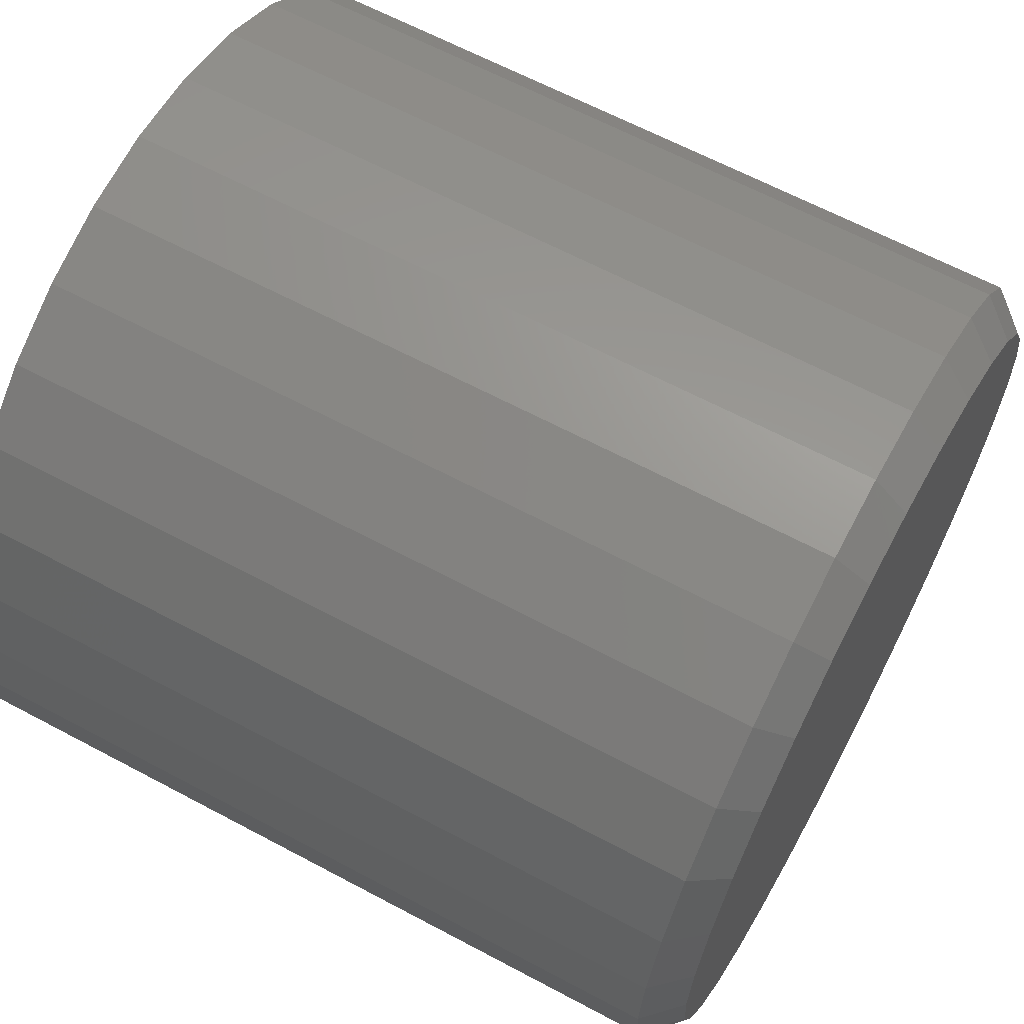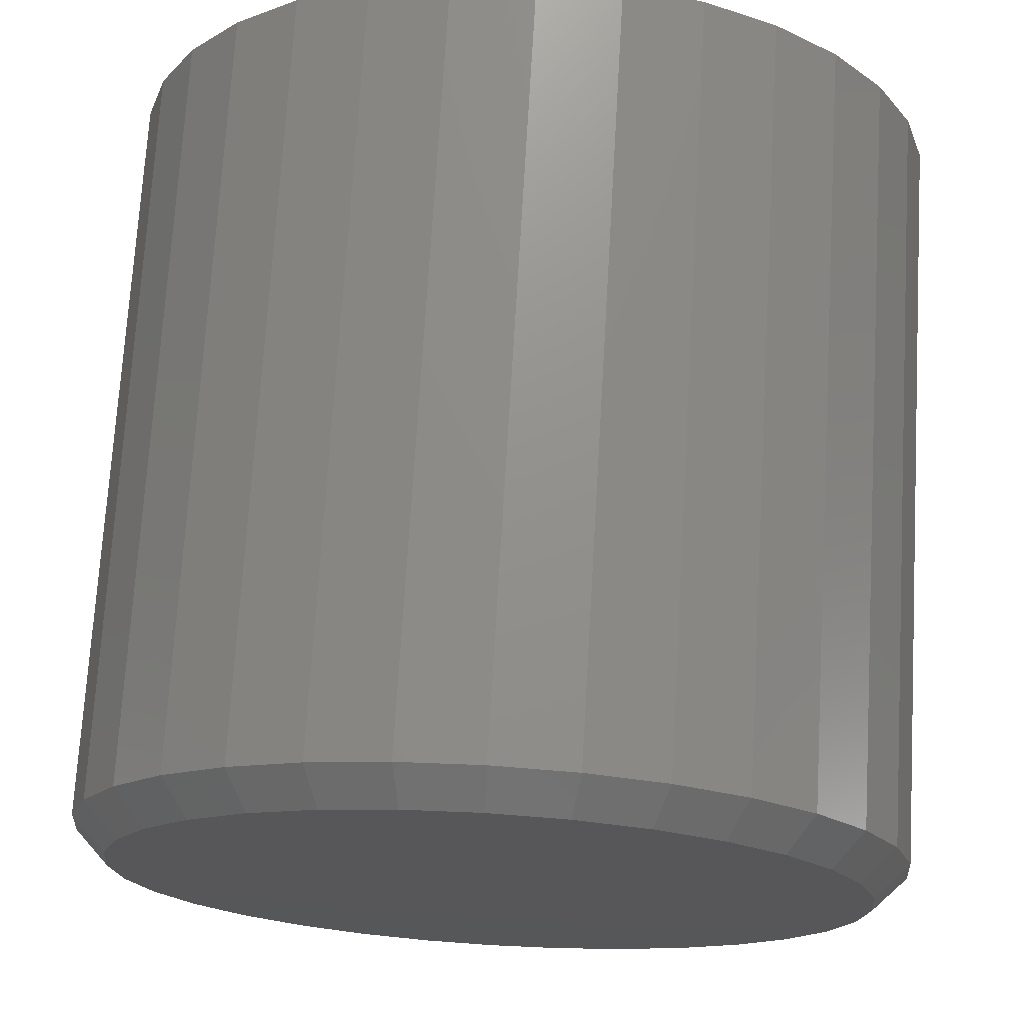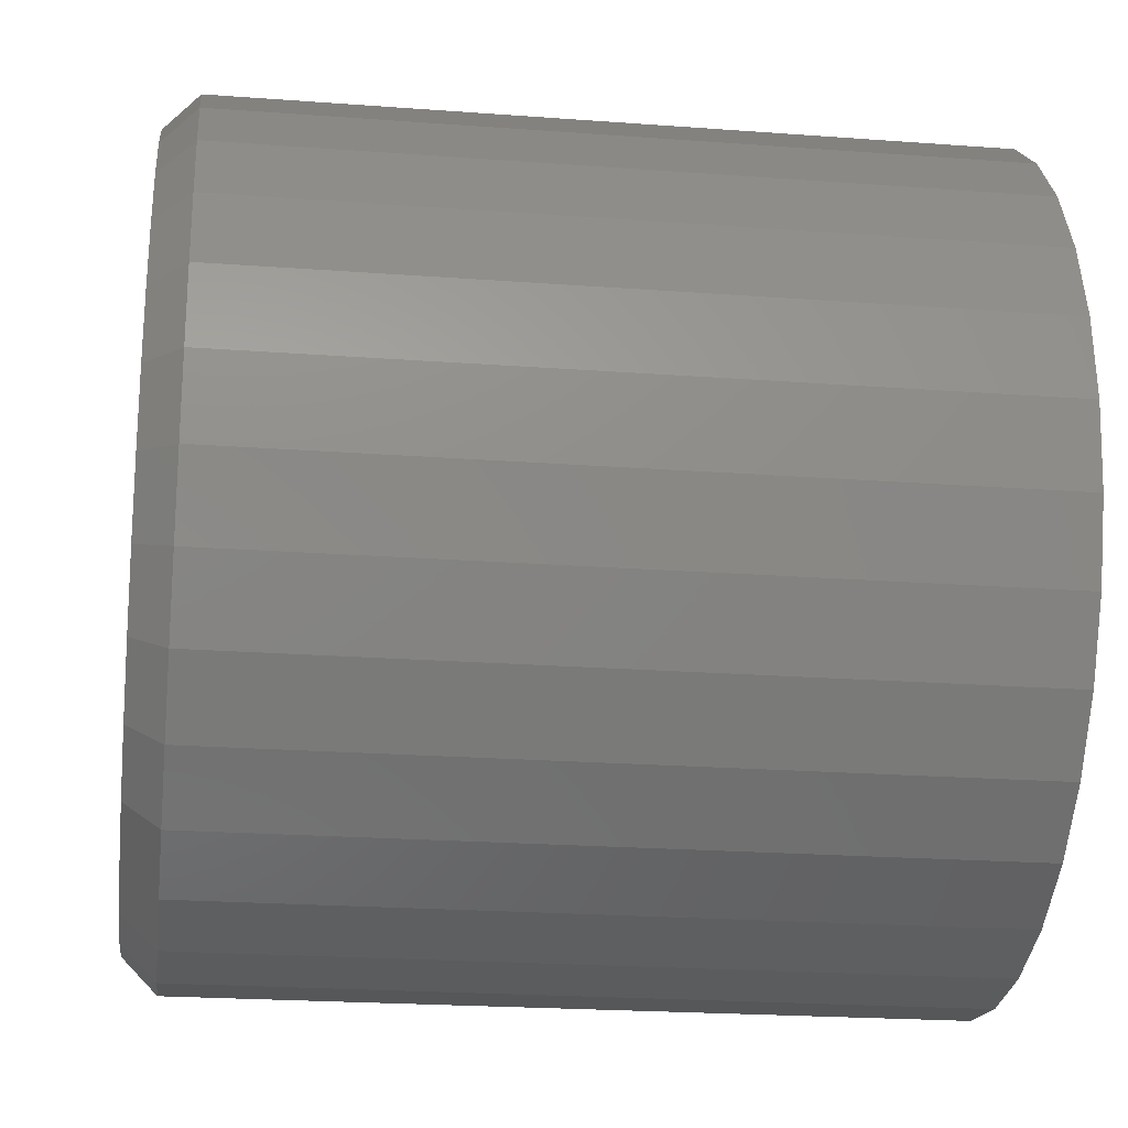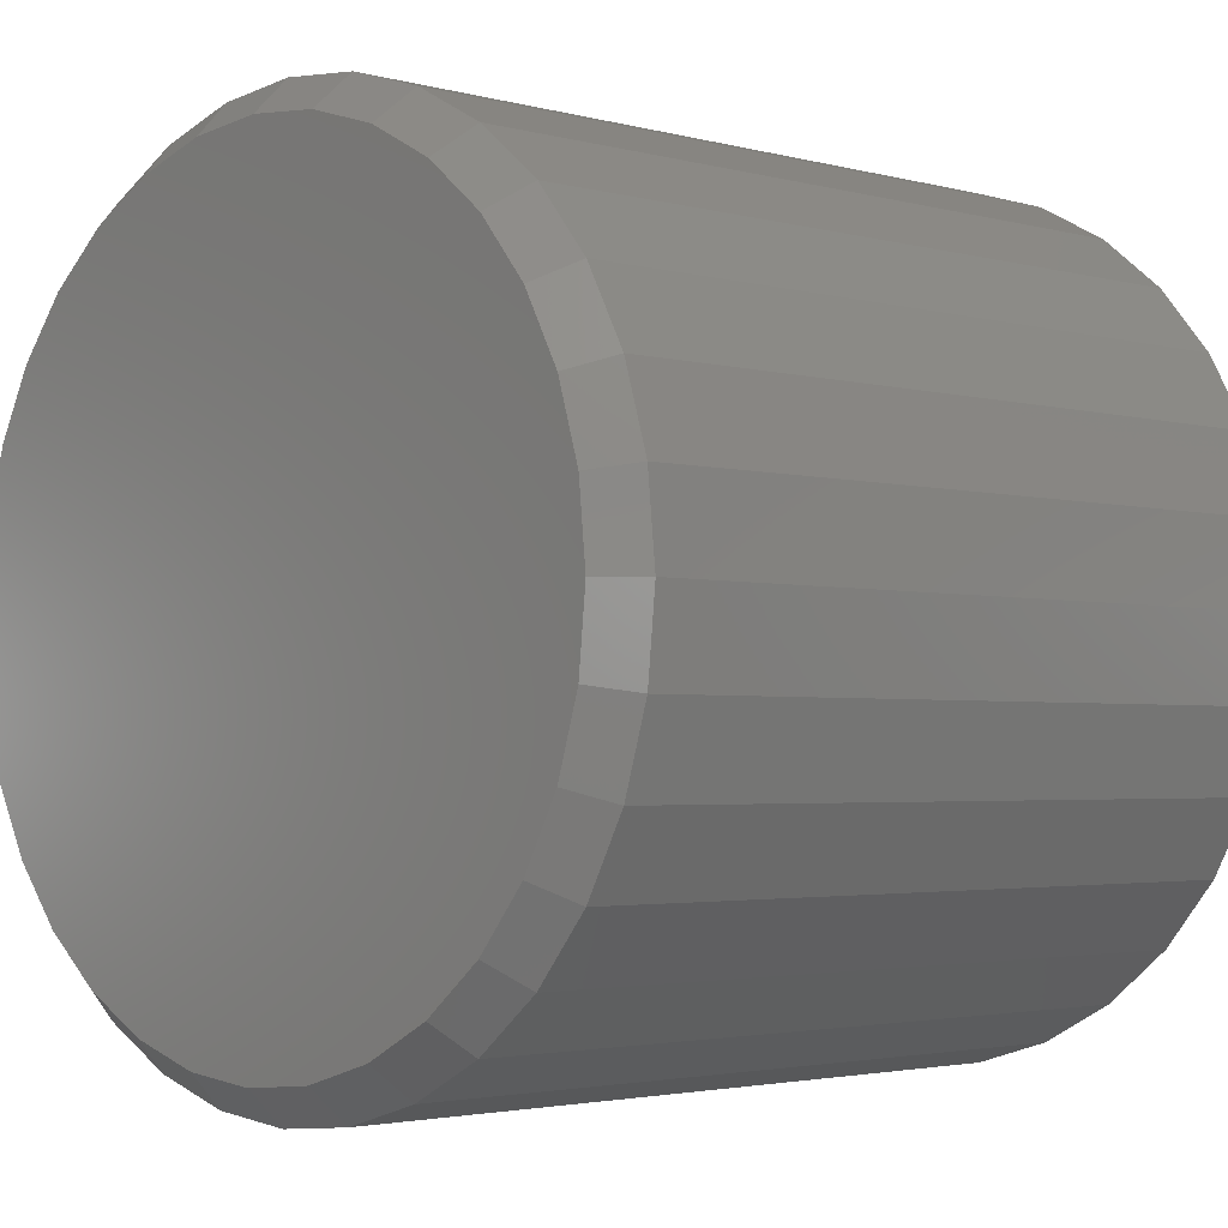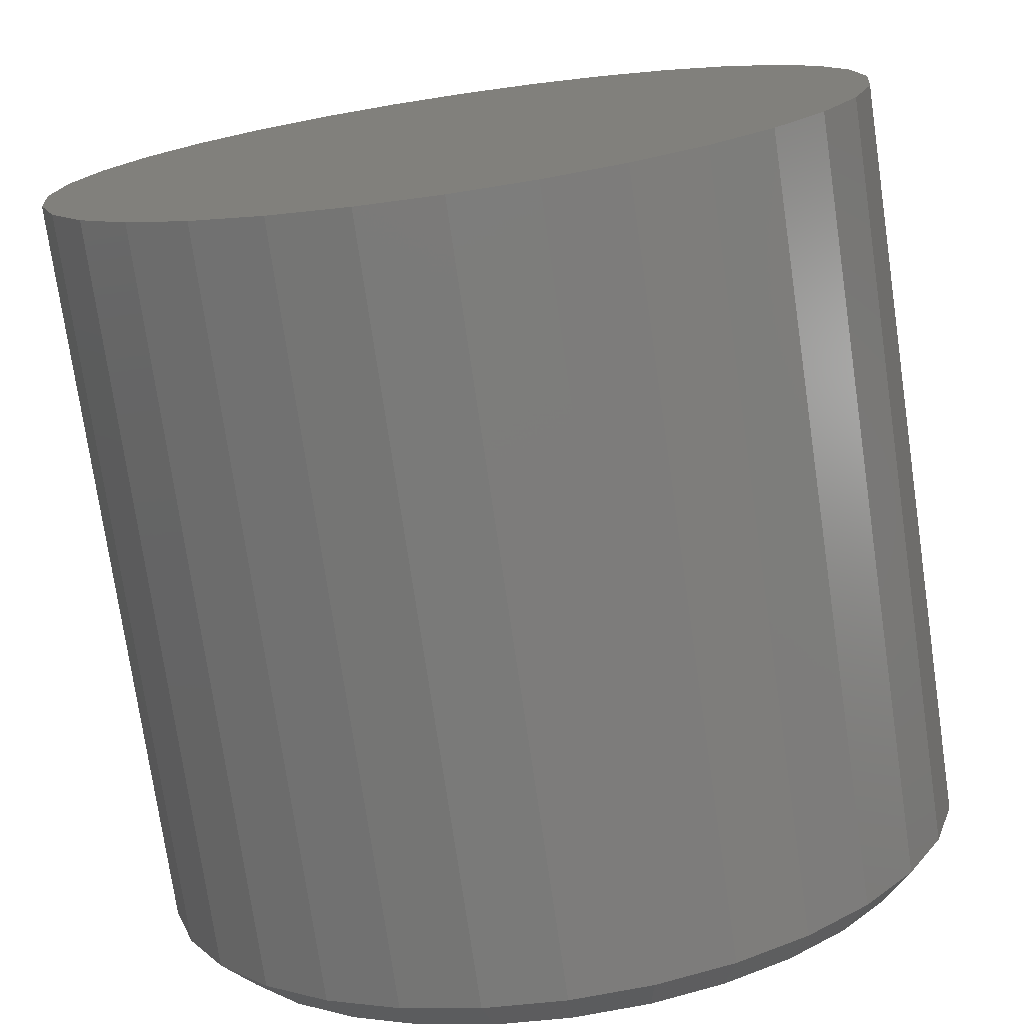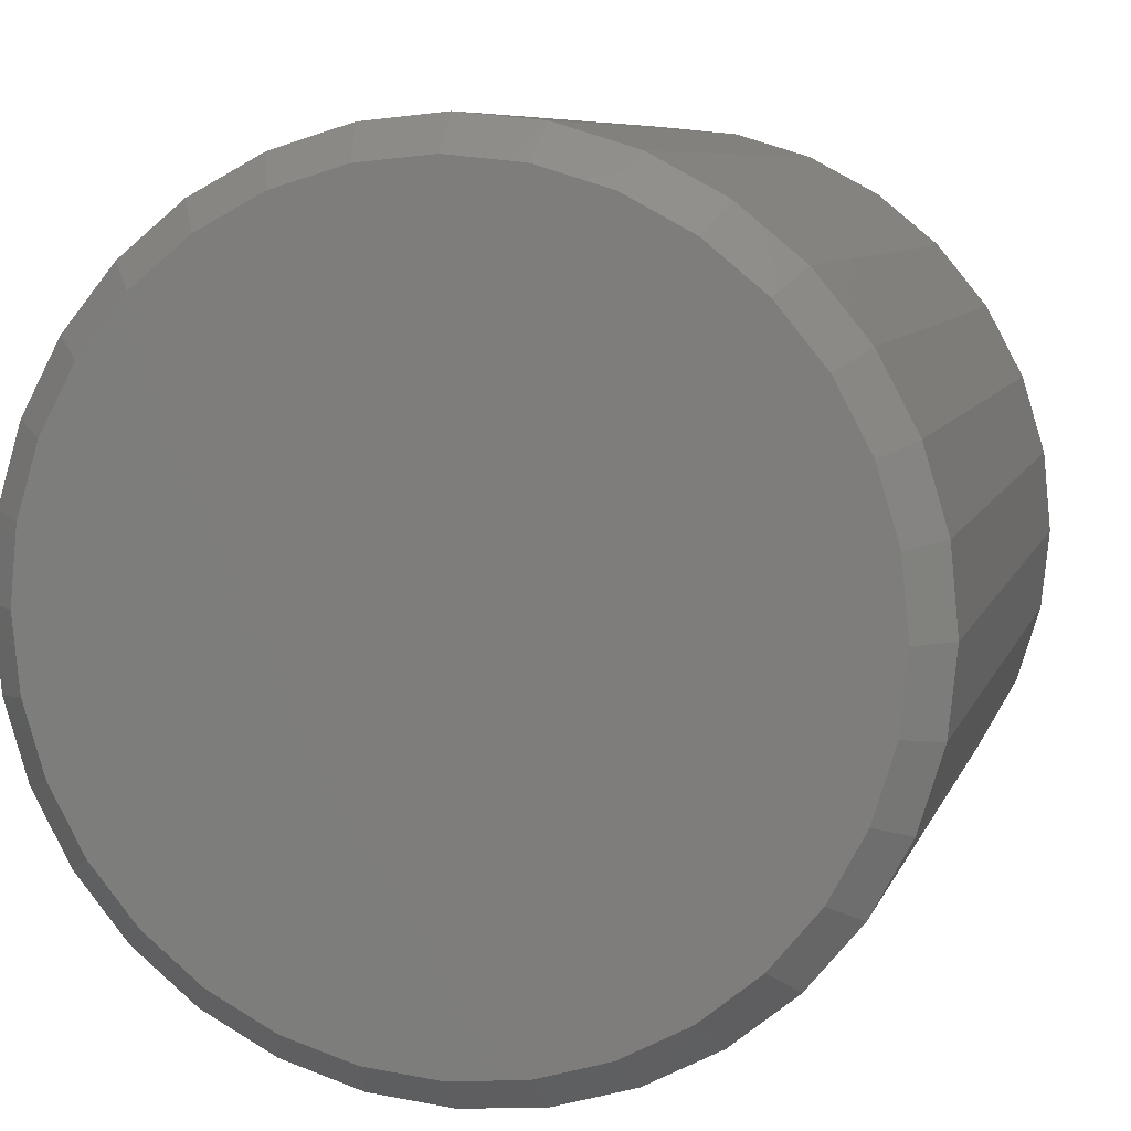
<metadata>
{"format":"stl","ext":"stl","renderer":"f3d","projection":"perspective","resolution":1024,"background":"white","views":[{"elev":64.1,"azim":-61.7,"up":"+Z"},{"elev":72.2,"azim":3.4,"up":"+Z"},{"elev":-22.2,"azim":82.6,"up":"+Z"},{"elev":-2.7,"azim":46.1,"up":"+Z"},{"elev":-75.1,"azim":-171.7,"up":"+Z"},{"elev":7.6,"azim":14.8,"up":"+Z"}]}
</metadata>
<code>
# stl→obj: 96 verts, 188 faces
v -0.009063 -0.1797 0.0809
v 0.02485 -0.1797 0.0809
v 0.007895 -0.1797 0.08257
v -0.02537 -0.1797 0.07595
v 0.04116 -0.1797 0.07595
v -0.0404 -0.1797 0.06792
v 0.05619 -0.1797 0.06792
v -0.05357 -0.1797 0.05711
v 0.06936 -0.1797 0.05711
v 0.06936 -0.1797 -0.06582
v -0.0404 -0.1797 -0.07663
v 0.05619 -0.1797 -0.07663
v -0.02537 -0.1797 -0.08467
v 0.04116 -0.1797 -0.08467
v -0.009063 -0.1797 -0.08961
v 0.02485 -0.1797 -0.08961
v 0.007895 -0.1797 -0.09128
v 0.08017 -0.1797 0.04393
v -0.06438 -0.1797 0.04393
v 0.0882 -0.1797 0.02891
v -0.07241 -0.1797 0.02891
v 0.09315 -0.1797 0.0126
v -0.07736 -0.1797 0.0126
v 0.09482 -0.1797 -0.004359
v -0.07903 -0.1797 -0.004359
v 0.09315 -0.1797 -0.02132
v -0.07736 -0.1797 -0.02132
v 0.0882 -0.1797 -0.03762
v -0.07241 -0.1797 -0.03762
v 0.08017 -0.1797 -0.05265
v -0.06438 -0.1797 -0.05265
v -0.05357 -0.1797 -0.06582
v 0.1026 1.077e-16 -0.004359
v 0.1026 -0.1719 -0.004359
v 0.1008 1.064e-16 -0.02284
v 0.1008 -0.1719 -0.02284
v 0.09542 1.048e-16 -0.04061
v 0.09542 -0.1719 -0.04061
v 0.08667 1.03e-16 -0.05699
v 0.08667 -0.1719 -0.05699
v 0.07488 1.009e-16 -0.07135
v 0.07488 -0.1719 -0.07135
v 0.06053 9.862e-17 -0.08313
v 0.06053 -0.1719 -0.08313
v 0.04415 9.631e-17 -0.09188
v 0.04415 -0.1719 -0.09188
v 0.02638 9.404e-17 -0.09728
v 0.02638 -0.1719 -0.09728
v 0.007895 9.189e-17 -0.0991
v 0.007895 -0.1719 -0.0991
v -0.01059 8.993e-17 -0.09728
v -0.01059 -0.1719 -0.09728
v -0.02836 8.826e-17 -0.09188
v -0.02836 -0.1719 -0.09188
v -0.04474 8.693e-17 -0.08313
v -0.04474 -0.1719 -0.08313
v -0.05909 8.599e-17 -0.07135
v -0.05909 -0.1719 -0.07135
v -0.07088 8.548e-17 -0.05699
v -0.07088 -0.1719 -0.05699
v -0.07963 8.541e-17 -0.04061
v -0.07963 -0.1719 -0.04061
v -0.08502 8.58e-17 -0.02284
v -0.08502 -0.1719 -0.02284
v -0.08684 8.663e-17 -0.004359
v -0.08684 -0.1719 -0.004359
v -0.08502 8.785e-17 0.01412
v -0.08502 -0.1719 0.01412
v -0.07963 8.944e-17 0.0319
v -0.07963 -0.1719 0.0319
v -0.07088 9.132e-17 0.04827
v -0.07088 -0.1719 0.04827
v -0.05909 9.343e-17 0.06263
v -0.05909 -0.1719 0.06263
v -0.04474 9.567e-17 0.07441
v -0.04474 -0.1719 0.07441
v -0.02836 9.798e-17 0.08317
v -0.02836 -0.1719 0.08317
v -0.01059 1.003e-16 0.08856
v -0.01059 -0.1719 0.08856
v 0.007895 1.024e-16 0.09038
v 0.007895 -0.1719 0.09038
v 0.02638 1.044e-16 0.08856
v 0.02638 -0.1719 0.08856
v 0.04415 1.06e-16 0.08317
v 0.04415 -0.1719 0.08317
v 0.06053 1.074e-16 0.07441
v 0.06053 -0.1719 0.07441
v 0.07488 1.083e-16 0.06263
v 0.07488 -0.1719 0.06263
v 0.08667 1.088e-16 0.04827
v 0.08667 -0.1719 0.04827
v 0.09542 1.089e-16 0.0319
v 0.09542 -0.1719 0.0319
v 0.1008 1.085e-16 0.01412
v 0.1008 -0.1719 0.01412
f 1 2 3
f 2 1 4
f 2 4 5
f 5 4 6
f 5 6 7
f 7 6 8
f 7 8 9
f 10 11 12
f 12 11 13
f 12 13 14
f 14 13 15
f 14 15 16
f 16 15 17
f 9 8 18
f 18 8 19
f 18 19 20
f 20 19 21
f 20 21 22
f 22 21 23
f 22 23 24
f 24 23 25
f 24 25 26
f 26 25 27
f 26 27 28
f 28 27 29
f 28 29 30
f 30 29 31
f 30 31 10
f 10 31 32
f 10 32 11
f 33 34 35
f 35 34 36
f 35 36 37
f 37 36 38
f 37 38 39
f 39 38 40
f 39 40 41
f 41 40 42
f 41 42 43
f 43 42 44
f 43 44 45
f 45 44 46
f 45 46 47
f 47 46 48
f 47 48 49
f 49 48 50
f 49 50 51
f 51 50 52
f 51 52 53
f 53 52 54
f 53 54 55
f 55 54 56
f 55 56 57
f 57 56 58
f 57 58 59
f 59 58 60
f 59 60 61
f 61 60 62
f 61 62 63
f 63 62 64
f 63 64 65
f 65 64 66
f 65 66 67
f 67 66 68
f 67 68 69
f 69 68 70
f 69 70 71
f 71 70 72
f 71 72 73
f 73 72 74
f 73 74 75
f 75 74 76
f 75 76 77
f 77 76 78
f 77 78 79
f 79 78 80
f 79 80 81
f 81 80 82
f 81 82 83
f 83 82 84
f 83 84 85
f 85 84 86
f 85 86 87
f 87 86 88
f 87 88 89
f 89 88 90
f 89 90 91
f 91 90 92
f 91 92 93
f 93 92 94
f 93 94 95
f 95 94 96
f 95 96 33
f 33 96 34
f 25 23 66
f 23 68 66
f 34 96 24
f 96 22 24
f 96 94 20
f 22 96 20
f 92 90 18
f 18 94 92
f 20 94 18
f 88 86 5
f 7 88 5
f 7 9 88
f 84 82 2
f 2 86 84
f 5 86 2
f 80 78 4
f 1 80 4
f 1 3 80
f 76 74 6
f 6 78 76
f 4 78 6
f 72 70 21
f 19 72 21
f 19 8 72
f 23 70 68
f 21 70 23
f 9 18 90
f 90 88 9
f 3 2 82
f 82 80 3
f 8 6 74
f 74 72 8
f 24 26 34
f 26 36 34
f 66 64 25
f 64 27 25
f 64 62 29
f 27 64 29
f 60 58 31
f 31 62 60
f 29 62 31
f 56 54 13
f 11 56 13
f 11 32 56
f 52 50 15
f 15 54 52
f 13 54 15
f 48 46 14
f 16 48 14
f 16 17 48
f 44 42 12
f 12 46 44
f 14 46 12
f 40 38 28
f 30 40 28
f 30 10 40
f 26 38 36
f 28 38 26
f 32 31 58
f 58 56 32
f 17 15 50
f 50 48 17
f 10 12 42
f 42 40 10
f 81 83 79
f 77 79 83
f 85 77 83
f 75 77 85
f 87 75 85
f 45 53 43
f 51 53 45
f 47 51 45
f 49 51 47
f 53 55 43
f 43 55 57
f 43 57 41
f 41 57 59
f 41 59 39
f 39 59 61
f 39 61 37
f 37 61 63
f 37 63 35
f 35 63 65
f 35 65 33
f 33 65 67
f 33 67 95
f 95 67 69
f 95 69 93
f 93 69 71
f 93 71 91
f 91 71 73
f 91 73 89
f 89 73 75
f 89 75 87

</code>
